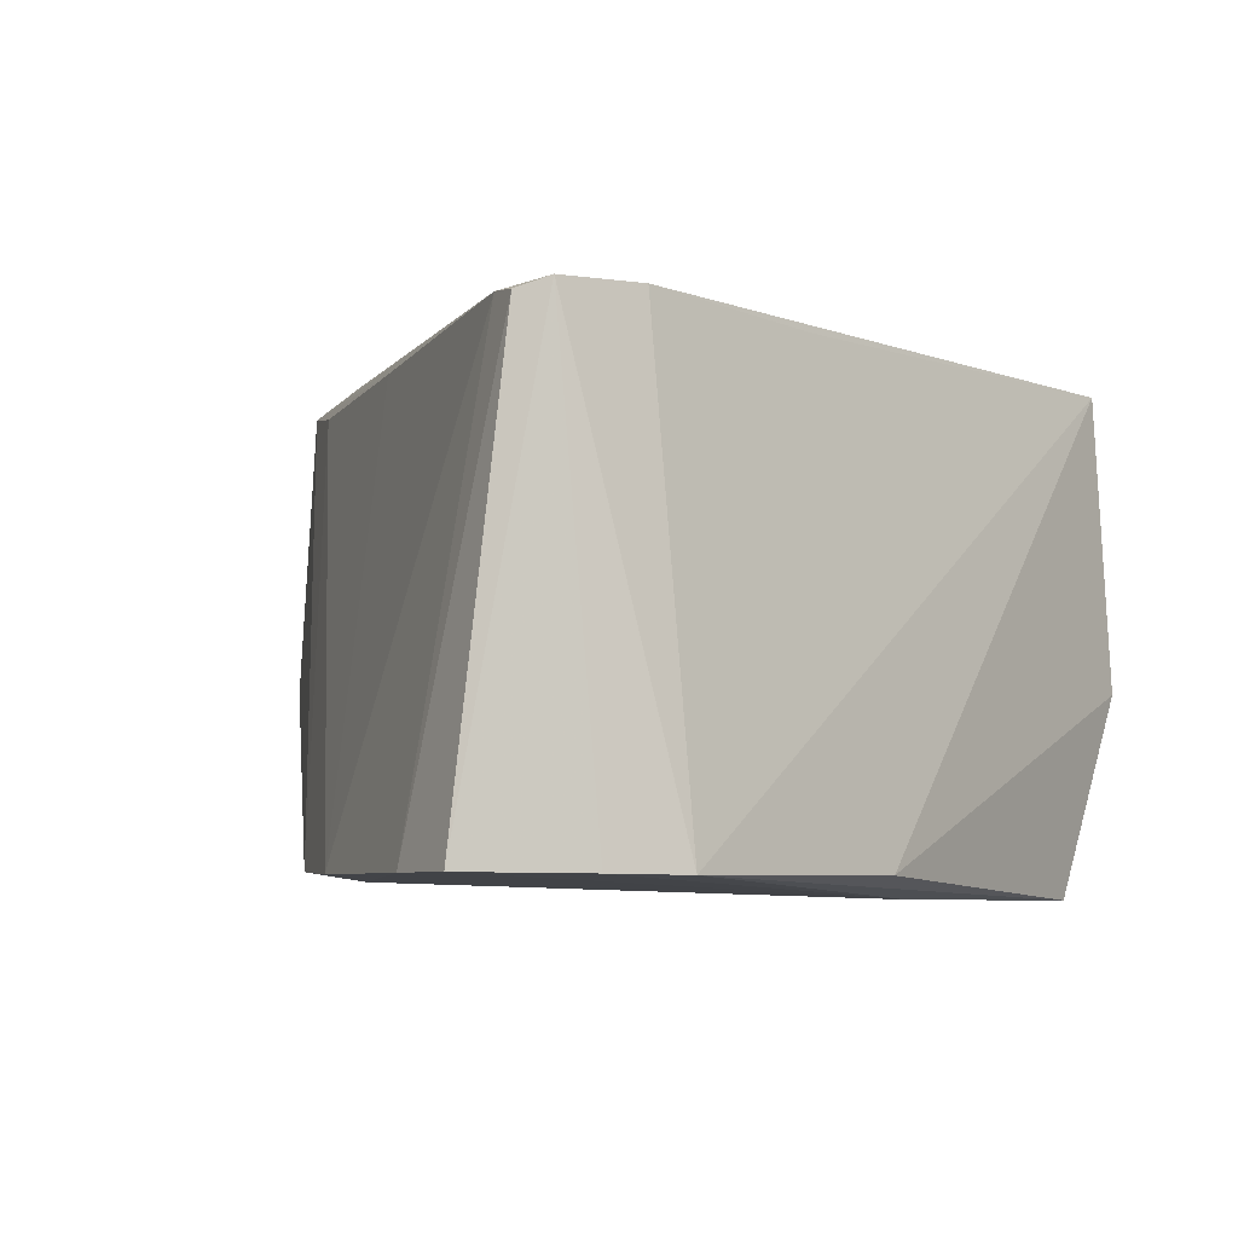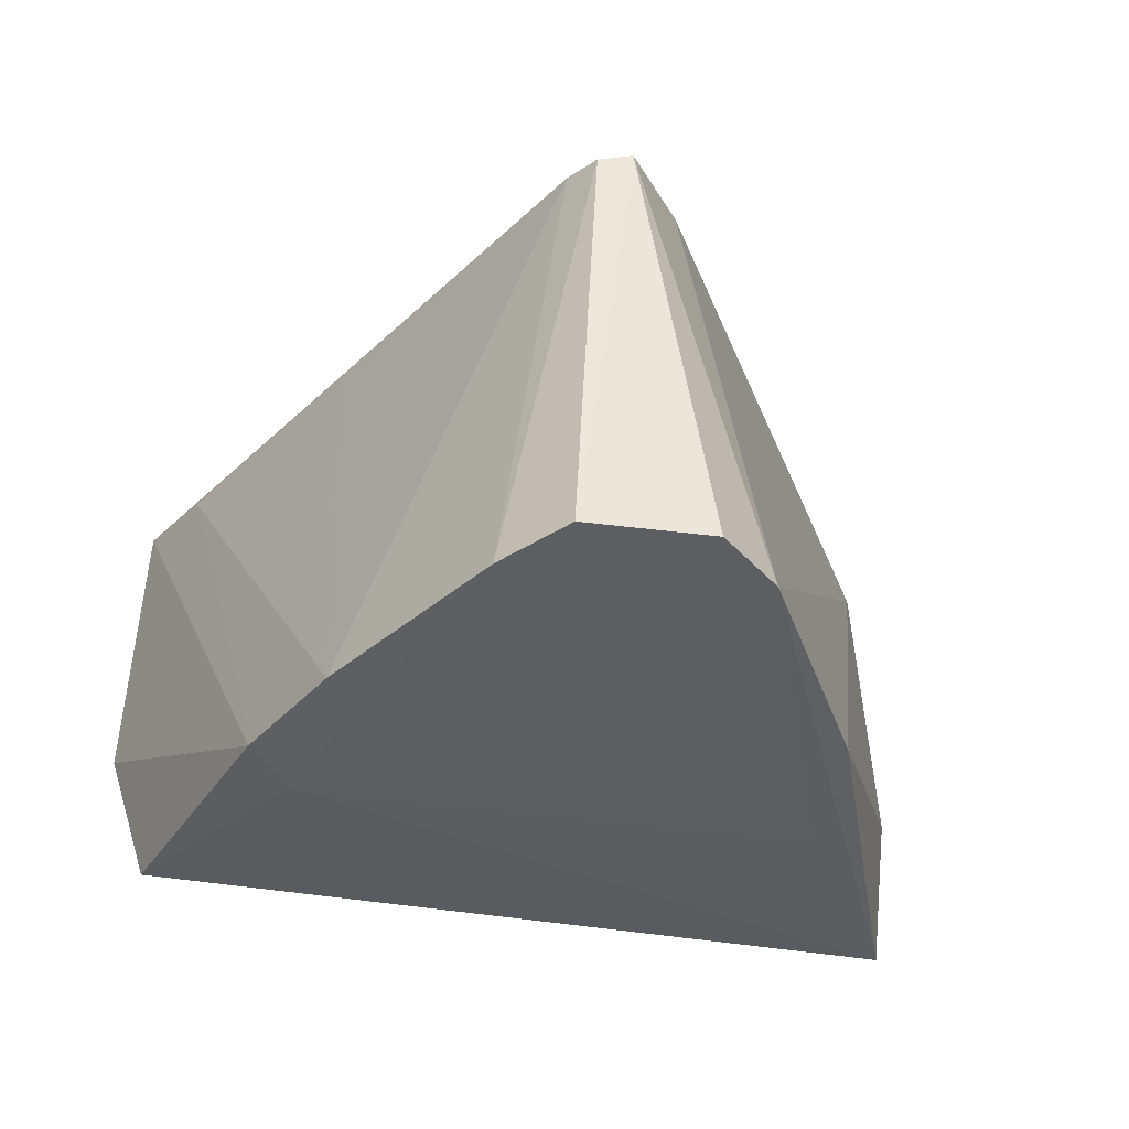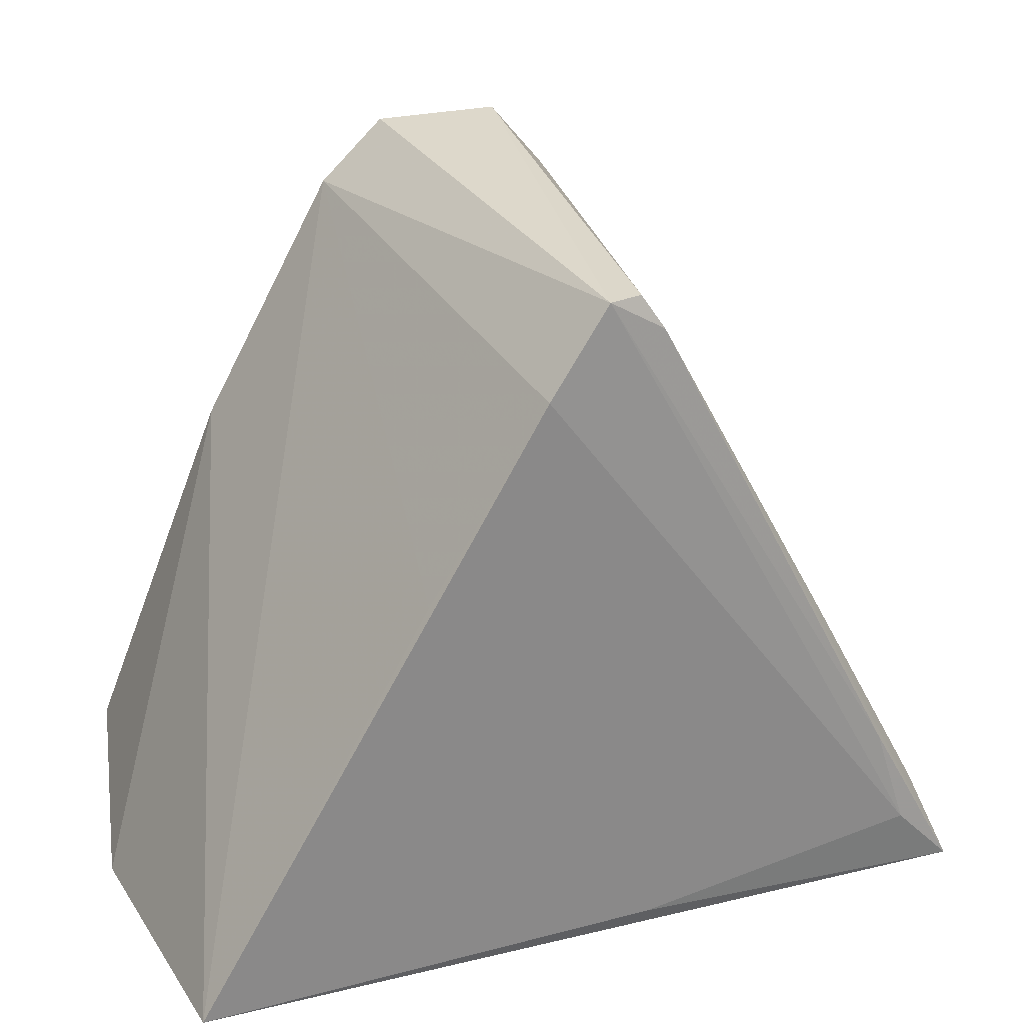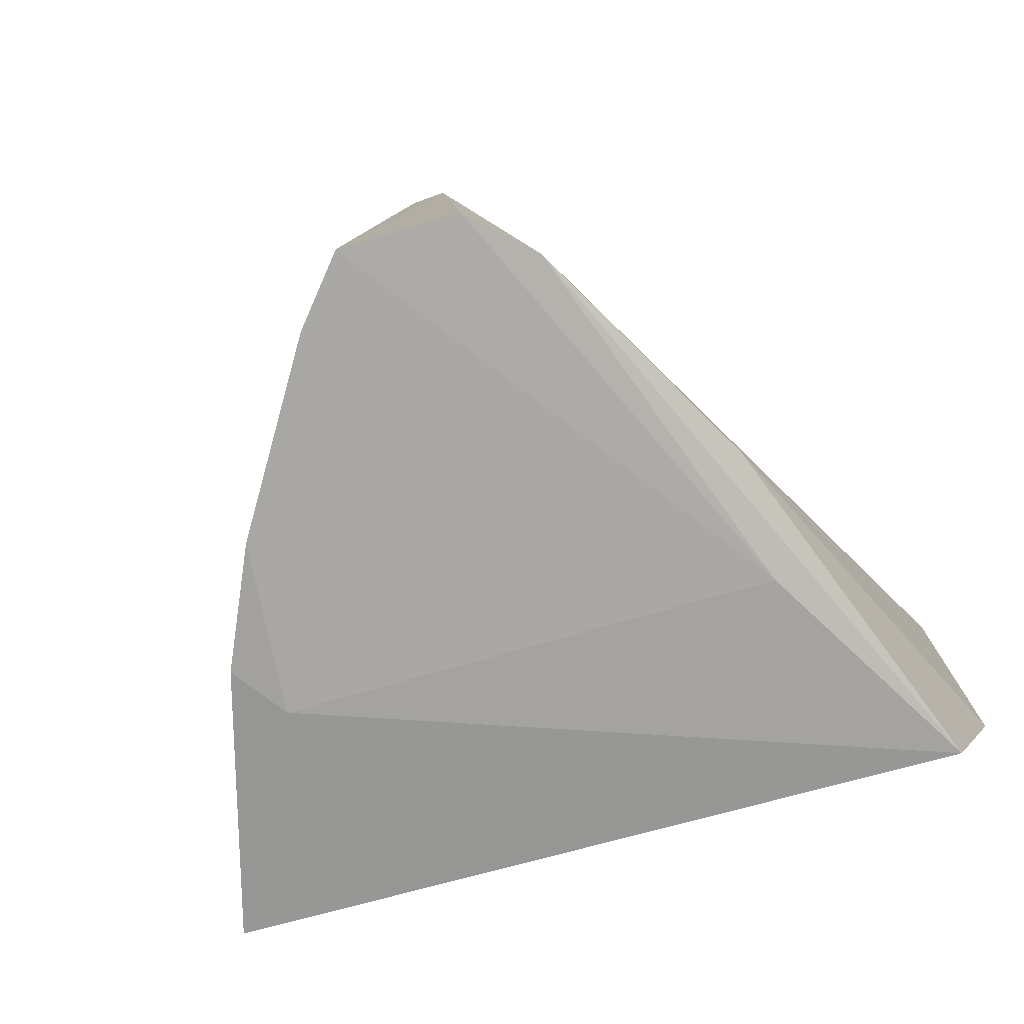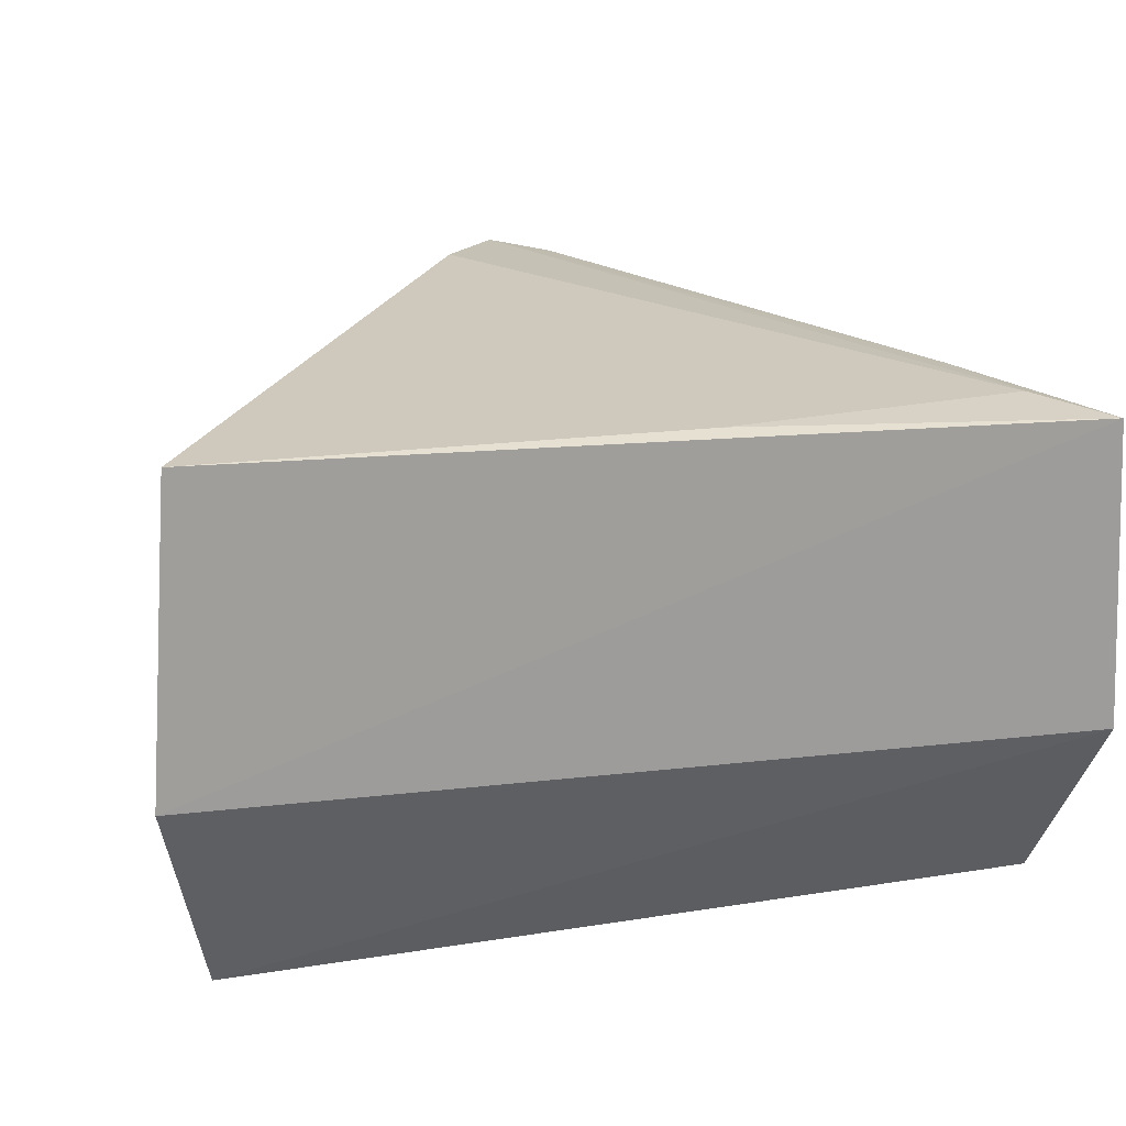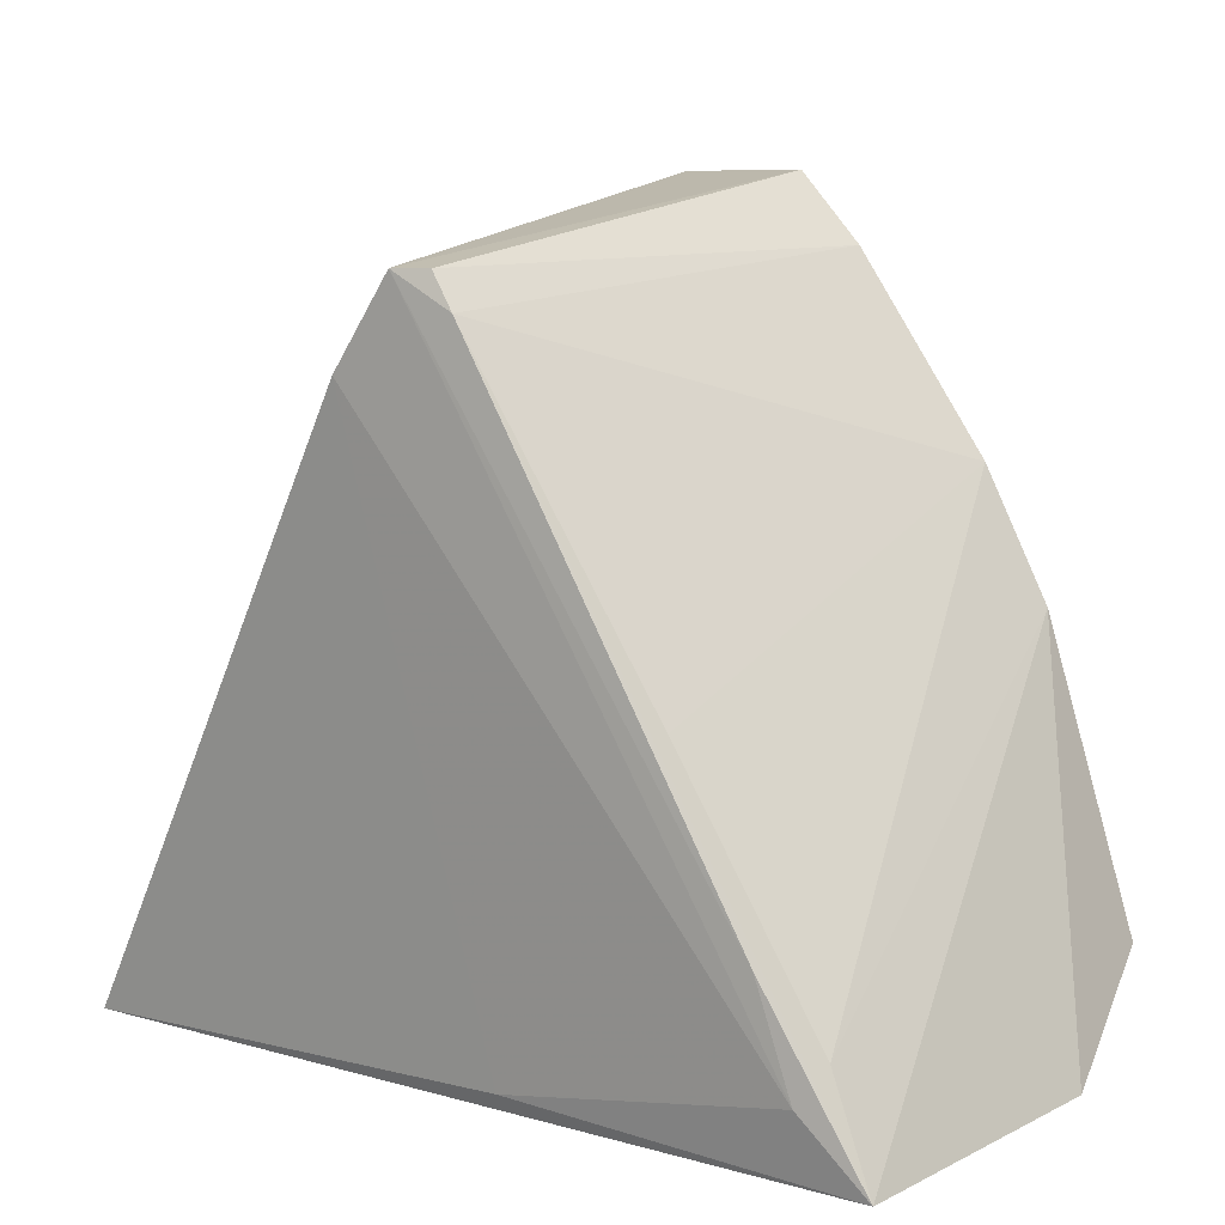
<metadata>
{"format":"obj","ext":"obj","renderer":"f3d","projection":"perspective","resolution":1024,"background":"white","views":[{"elev":-1.0,"azim":-167.9,"up":"+Z"},{"elev":-32.5,"azim":170.1,"up":"+Z"},{"elev":22.5,"azim":-21.7,"up":"+Y"},{"elev":-69.7,"azim":-162.4,"up":"+Z"},{"elev":18.1,"azim":-12.5,"up":"+Z"},{"elev":9.7,"azim":37.4,"up":"+Y"}]}
</metadata>
<code>
v -0.03782 -0.01316 0.03729
v -0.0181 -0.04473 0.03505
v -0.02623 -0.02148 0.01432
v -0.04324 -0.0128 0.01523
v -0.0562 -0.04492 0.03541
v -0.03457 -0.009856 0.01543
v -0.03513 -0.0147 0.03693
v -0.04056 -0.01716 0.03741
v -0.05501 -0.04073 0.01216
v -0.04037 -0.009964 0.01545
v -0.02272 -0.03698 0.03576
v -0.02019 -0.04016 0.03463
v -0.0362 -0.01314 0.0368
v -0.03188 -0.01289 0.01513
v -0.04565 -0.02605 0.03643
v -0.01927 -0.04051 0.01374
v -0.0571 -0.04464 0.02145
v -0.04902 -0.03004 0.01299
v -0.02108 -0.04174 0.0356
v -0.02656 -0.02915 0.03552
v -0.02342 -0.02721 0.01395
v -0.04917 -0.02411 0.01445
v -0.01734 -0.04434 0.02148
v -0.0254 -0.02974 0.01335
v -0.03458 -0.0441 0.03546
f 8 1 4
f 10 4 1
f 10 1 6
f 11 7 1
f 11 2 7
f 13 6 1
f 13 1 7
f 14 7 3
f 14 13 7
f 14 6 13
f 15 8 4
f 15 4 5
f 15 5 8
f 17 2 5
f 18 9 4
f 18 4 10
f 18 10 6
f 18 6 14
f 19 11 1
f 19 1 8
f 19 2 11
f 20 7 2
f 20 2 12
f 20 12 3
f 20 3 7
f 21 12 2
f 21 3 12
f 22 17 5
f 22 5 4
f 22 4 9
f 22 9 17
f 23 2 17
f 23 21 2
f 23 16 21
f 23 17 9
f 23 9 16
f 24 18 14
f 24 14 3
f 24 3 21
f 24 9 18
f 24 21 16
f 24 16 9
f 25 19 8
f 25 8 5
f 25 5 2
f 25 2 19

</code>
